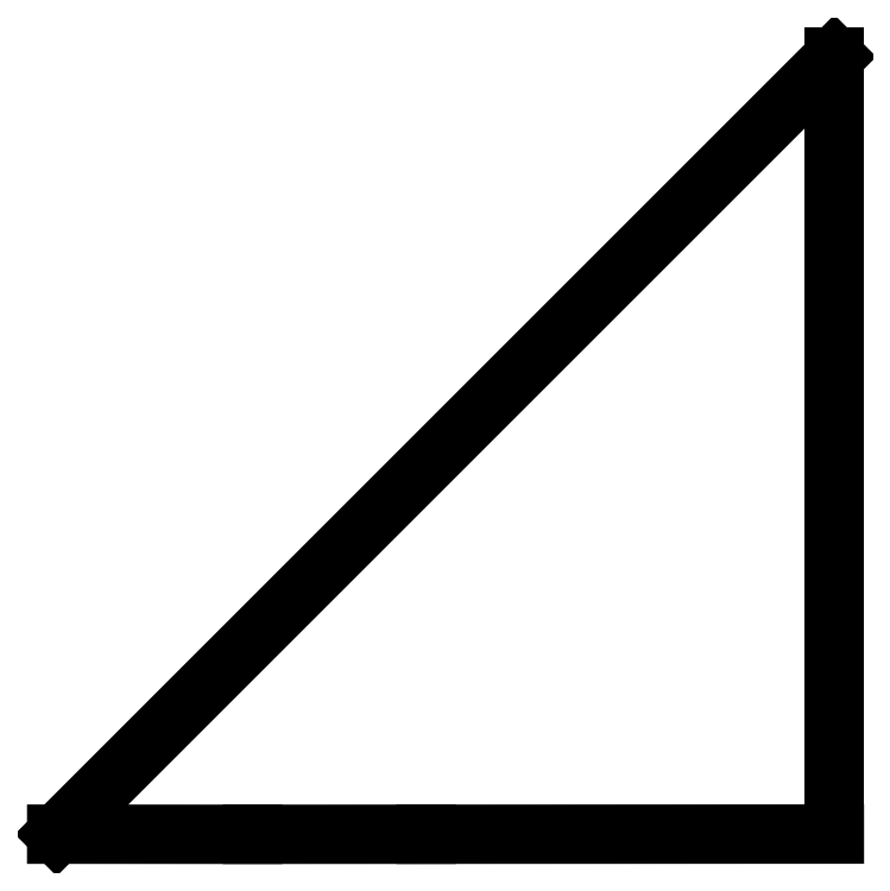
<metadata>
{"format":"dxf","ext":"dxf","renderer":"ezdxf+matplotlib","layout":"modelspace","background":"white","min_lineweight":24,"dpi":150}
</metadata>
<code>
0
SECTION
2
ENTITIES
0
LINE
8
0
10
-12.4
20
-17.11
11
-8.849
21
-17.11
0
LINE
8
0
10
-8.849
20
-17.11
11
-0.49
21
-17.1
0
LINE
8
0
10
-0.49
20
-17.1
11
-0.49
21
-1.183
0
LINE
8
0
10
-0.49
20
-1.183
11
-16.41
21
-17.11
0
LINE
8
0
10
-16.41
20
-17.11
11
-12.4
21
-17.11
0
ENDSEC
0
EOF

</code>
